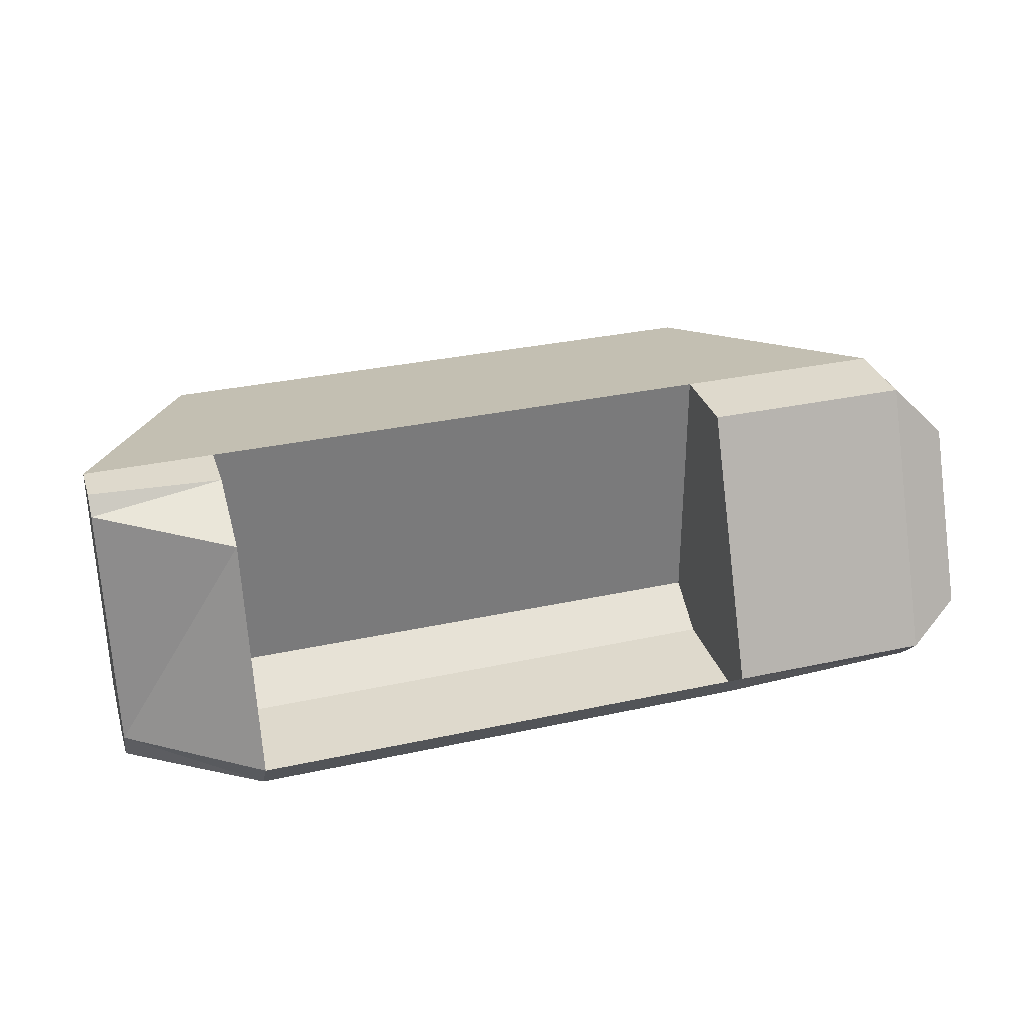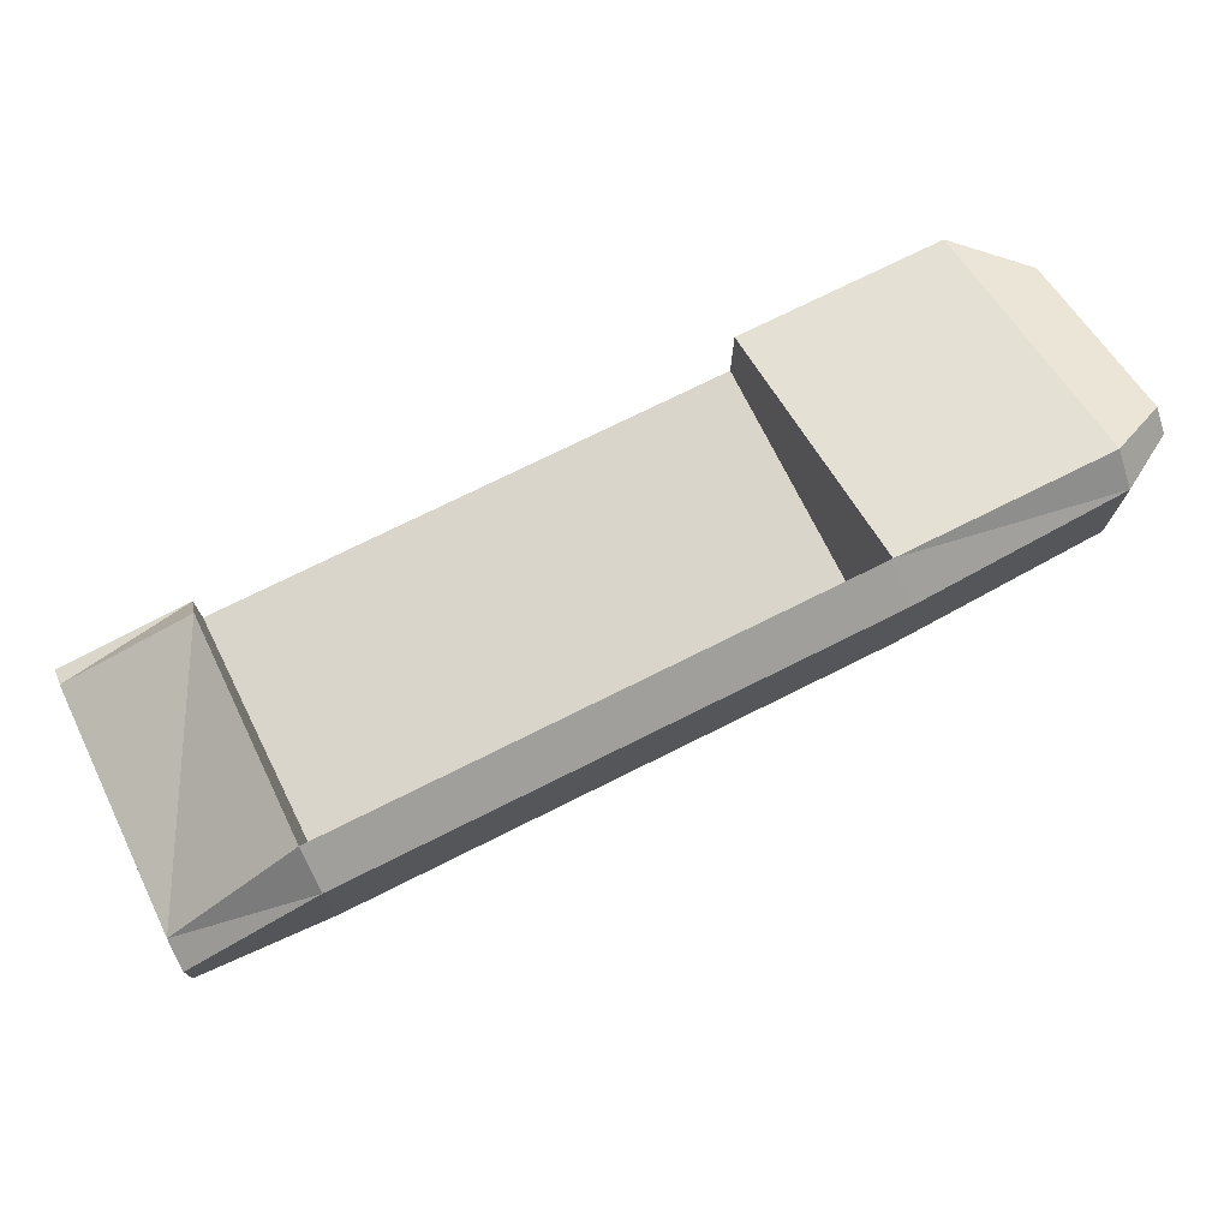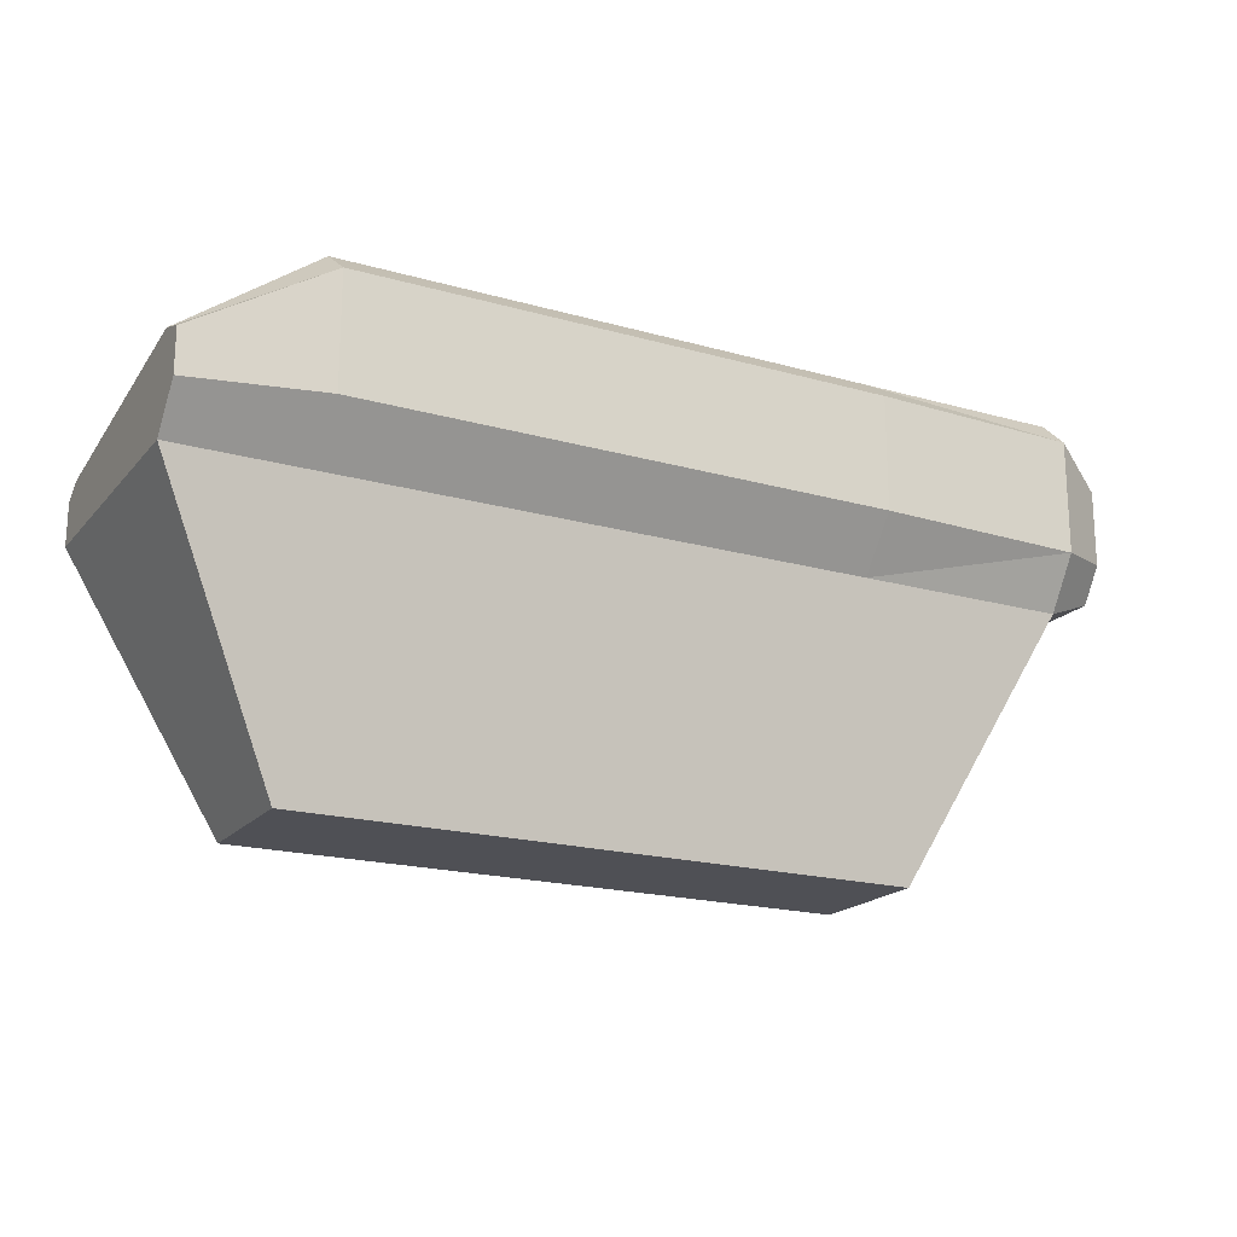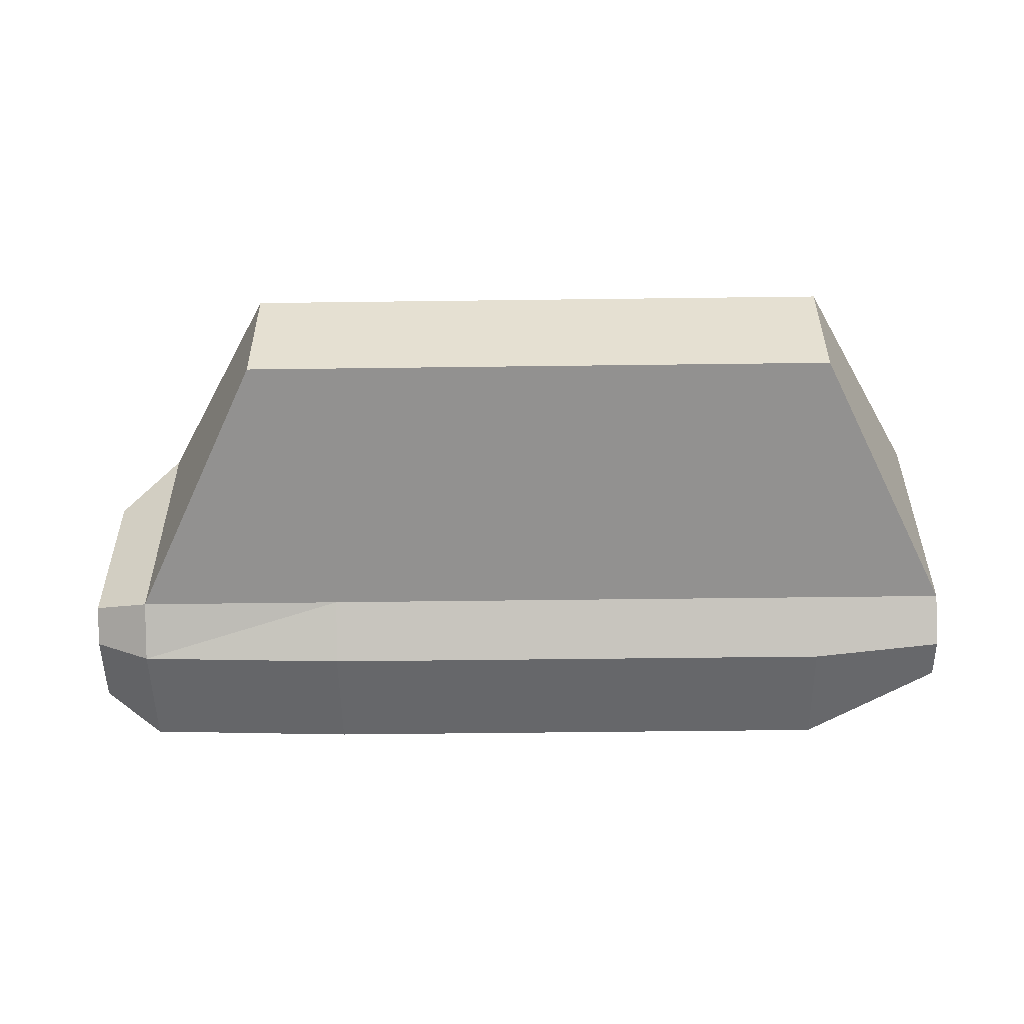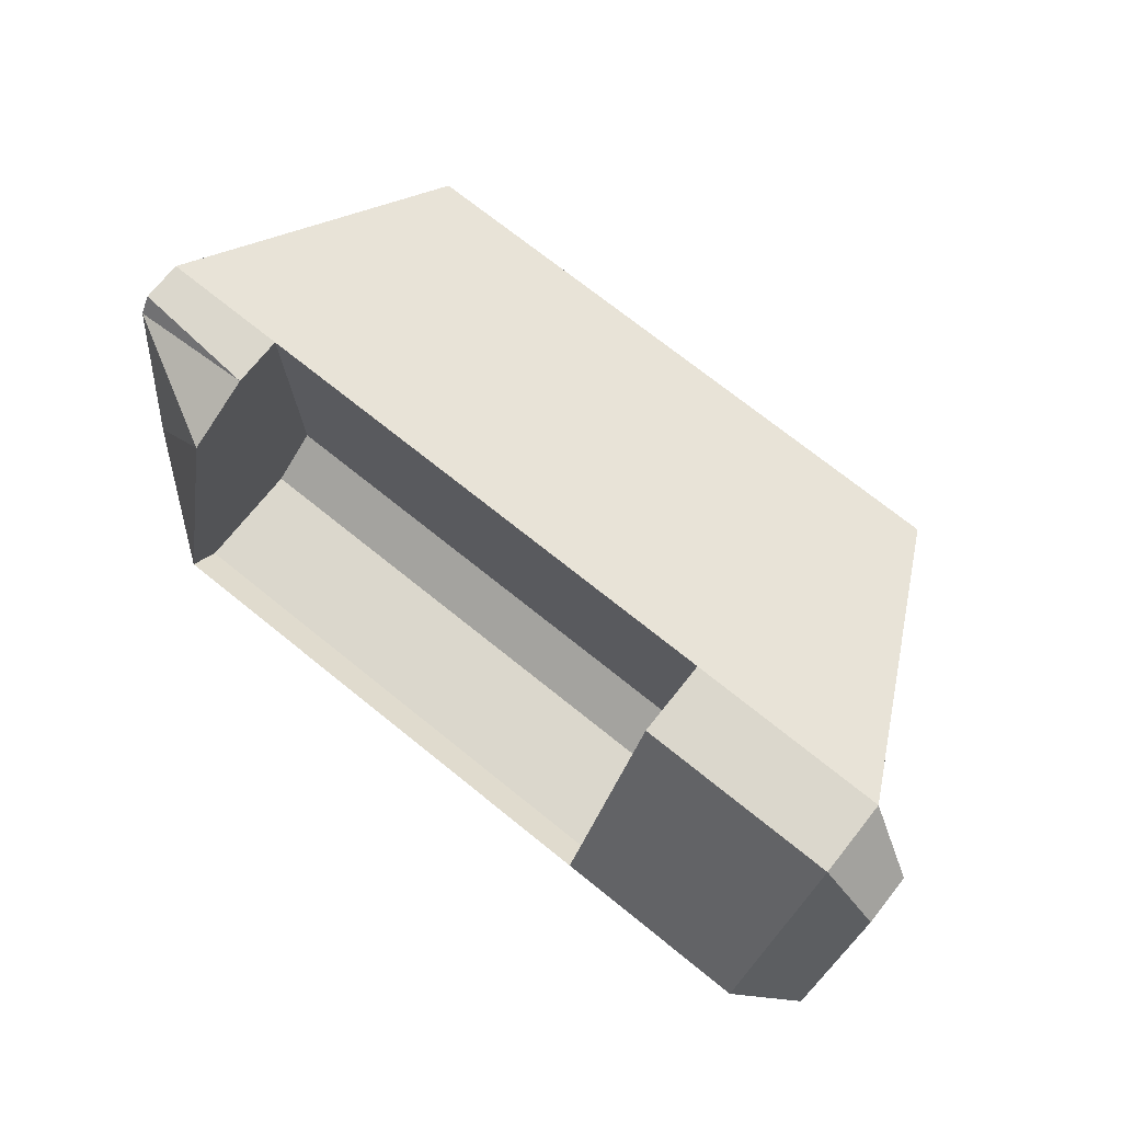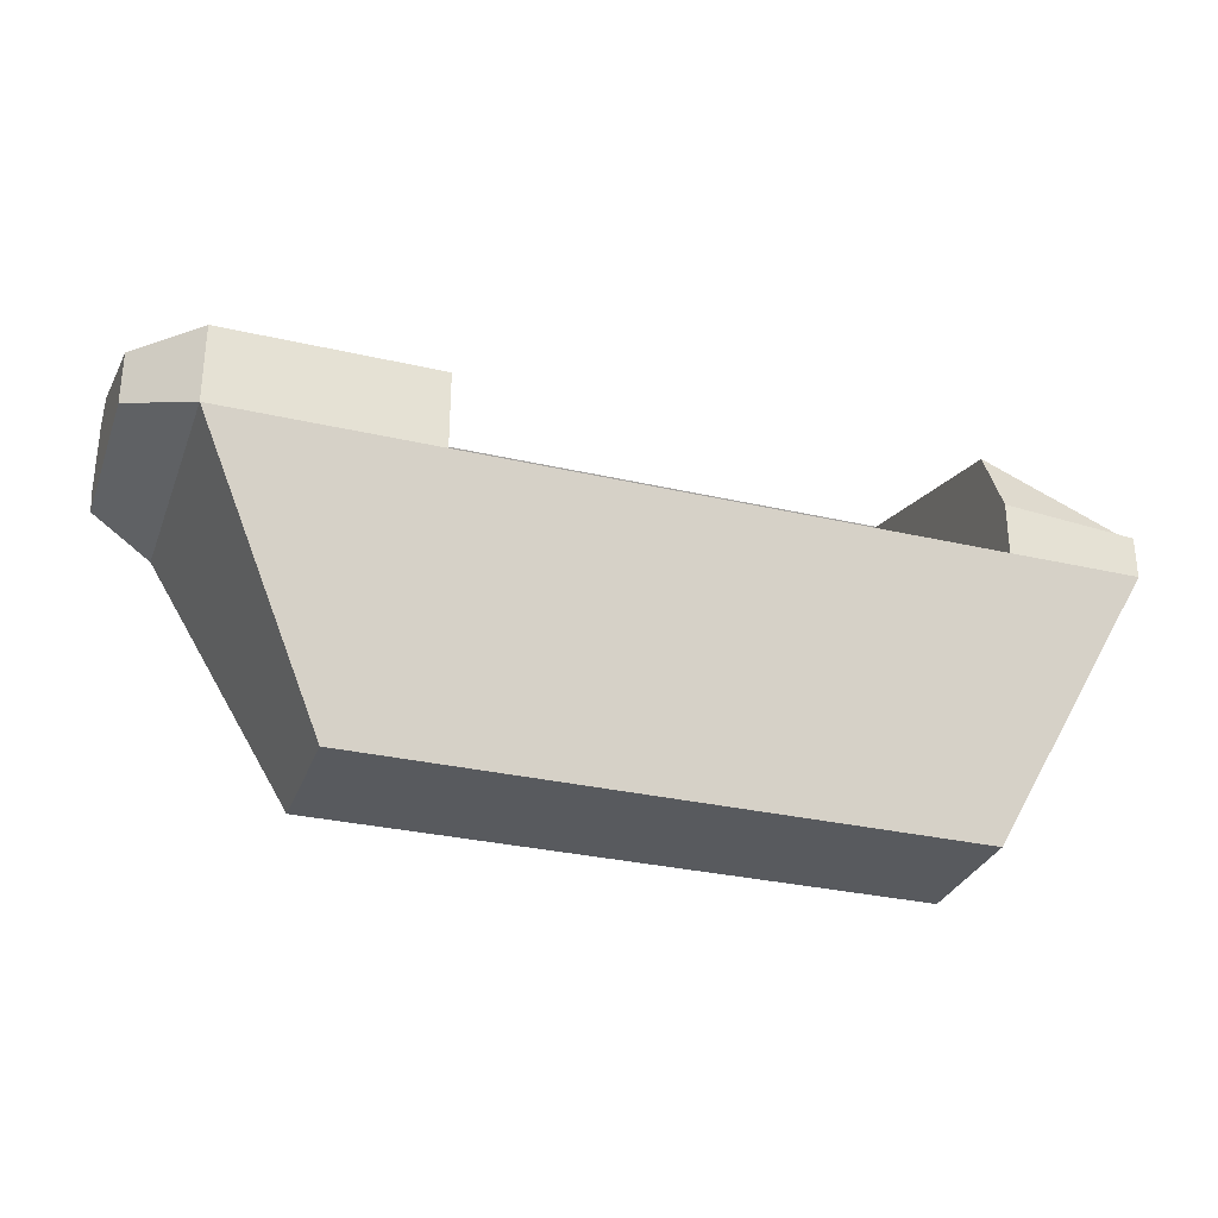
<metadata>
{"format":"obj","ext":"obj","renderer":"f3d","projection":"perspective","resolution":1024,"background":"white","views":[{"elev":31.9,"azim":162.9,"up":"+Z"},{"elev":74.2,"azim":153.5,"up":"+Y"},{"elev":-19.3,"azim":152.0,"up":"+Y"},{"elev":-52.1,"azim":0.8,"up":"+Z"},{"elev":73.2,"azim":-141.3,"up":"+Z"},{"elev":-30.6,"azim":-18.5,"up":"+Y"}]}
</metadata>
<code>
o Cube.001
v 0.5 -1 -0.25
v 0.5 -1 0.25
v -0.5 -1 0.25
v -0.5 -1 -0.25
v 1 0 -0.5
v 1 0 0.5
v -1 0 0.5
v -1 0 -0.5
v 1 -1 -0.25
v 1 -1 0.25
v 1.5 0 -0.5
v 1.5 0 0.5
v -1.3 -1 0.25
v -1.3 -1 -0.25
v -1.8 0 0.5
v -1.8 0 -0.5
v 1 0.1935 -0.6242
v -1 0.1935 -0.6242
v 1.5 0.1574 -0.6242
v -1.8 0.1935 -0.6242
v 1 0.6199 -0.6242
v -1 0.6199 -0.6242
v 1.5 0.3194 -0.6242
v -1.8 0.6199 -0.6242
v 1 0.7245 -0.5143
v -1 0.7245 -0.5143
v 1.5 0.3591 -0.5143
v -1.8 0.7245 -0.5143
v -1 0.3 0.5
v -1.8 0.3 0.5
v 1 0.2 0.5
v 1.5 0.1598 0.5
v 1 0.4783 0.3667
v 1.5 0.2094 0.43
v -2.029 0.1007 0.2665
v -2.029 0.1007 -0.4048
v -2.029 0.2306 -0.4882
v -2.029 0.5168 -0.4882
v -2.029 0.587 -0.4144
v -2.029 0.3021 0.2665
v 1 0.1935 -0.6534
v -1 0.1935 -0.6534
v 1 0.6199 -0.6534
v -1 0.6199 -0.6534
f 2 4 1
f 8 6 5
f 1 10 2
f 6 3 2
f 28 40 30
f 1 8 5
f 11 10 9
f 27 34 11
f 6 10 12
f 5 9 1
f 13 16 14
f 8 14 16
f 3 14 4
f 7 13 3
f 8 20 42
f 5 19 11
f 17 8 5
f 23 41 43
f 24 42 20
f 21 18 17
f 26 24 28
f 27 43 25
f 25 22 21
f 7 30 15
f 6 32 31
f 31 34 33
f 28 29 26
f 27 33 34
f 26 29 8
f 25 21 17
f 36 39 37
f 16 35 36
f 16 37 20
f 30 35 15
f 20 38 24
f 28 38 39
f 42 43 41
f 25 44 26
f 2 3 4
f 8 7 6
f 1 9 10
f 6 7 3
f 28 39 40
f 1 4 8
f 11 12 10
f 12 11 34
f 11 19 27
f 12 34 32
f 19 23 27
f 6 2 10
f 5 11 9
f 13 15 16
f 8 4 14
f 3 13 14
f 7 15 13
f 8 16 20
f 5 41 19
f 17 18 8
f 23 19 41
f 24 44 42
f 21 22 18
f 26 44 24
f 27 23 43
f 25 26 22
f 7 29 30
f 6 12 32
f 31 32 34
f 28 30 29
f 27 25 33
f 29 7 8
f 8 18 26
f 18 22 26
f 17 5 33
f 5 6 31
f 33 5 31
f 33 25 17
f 36 35 40
f 40 39 36
f 39 38 37
f 16 15 35
f 16 36 37
f 30 40 35
f 20 37 38
f 28 24 38
f 42 44 43
f 25 43 44
f 41 8 5
f 41 42 8

</code>
